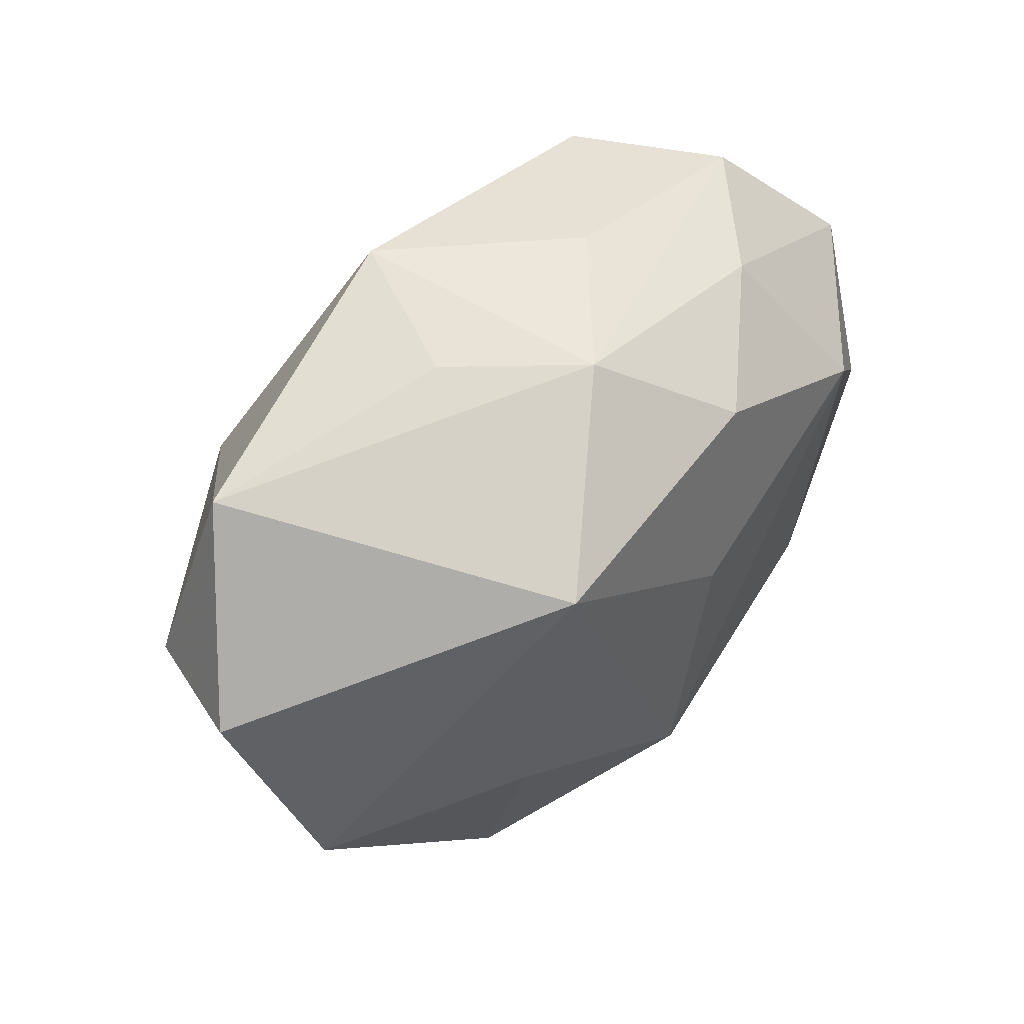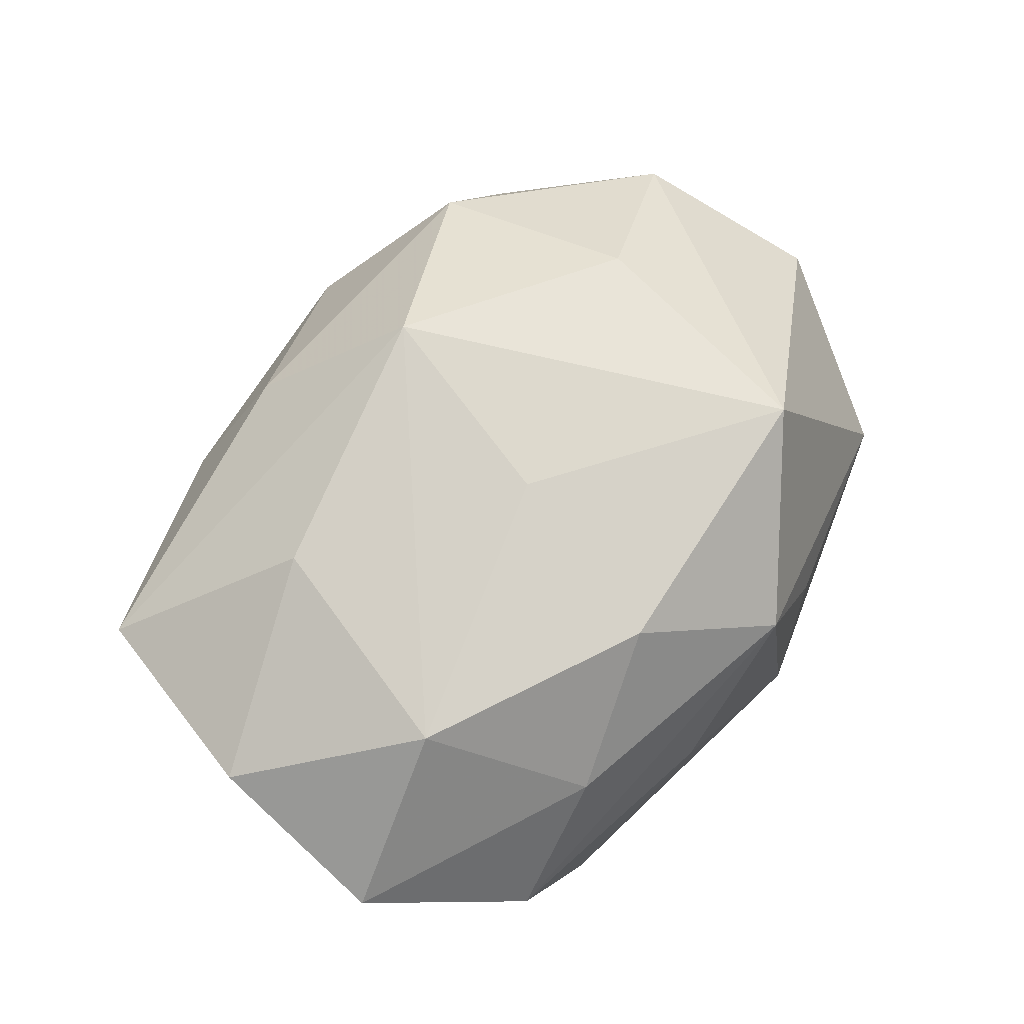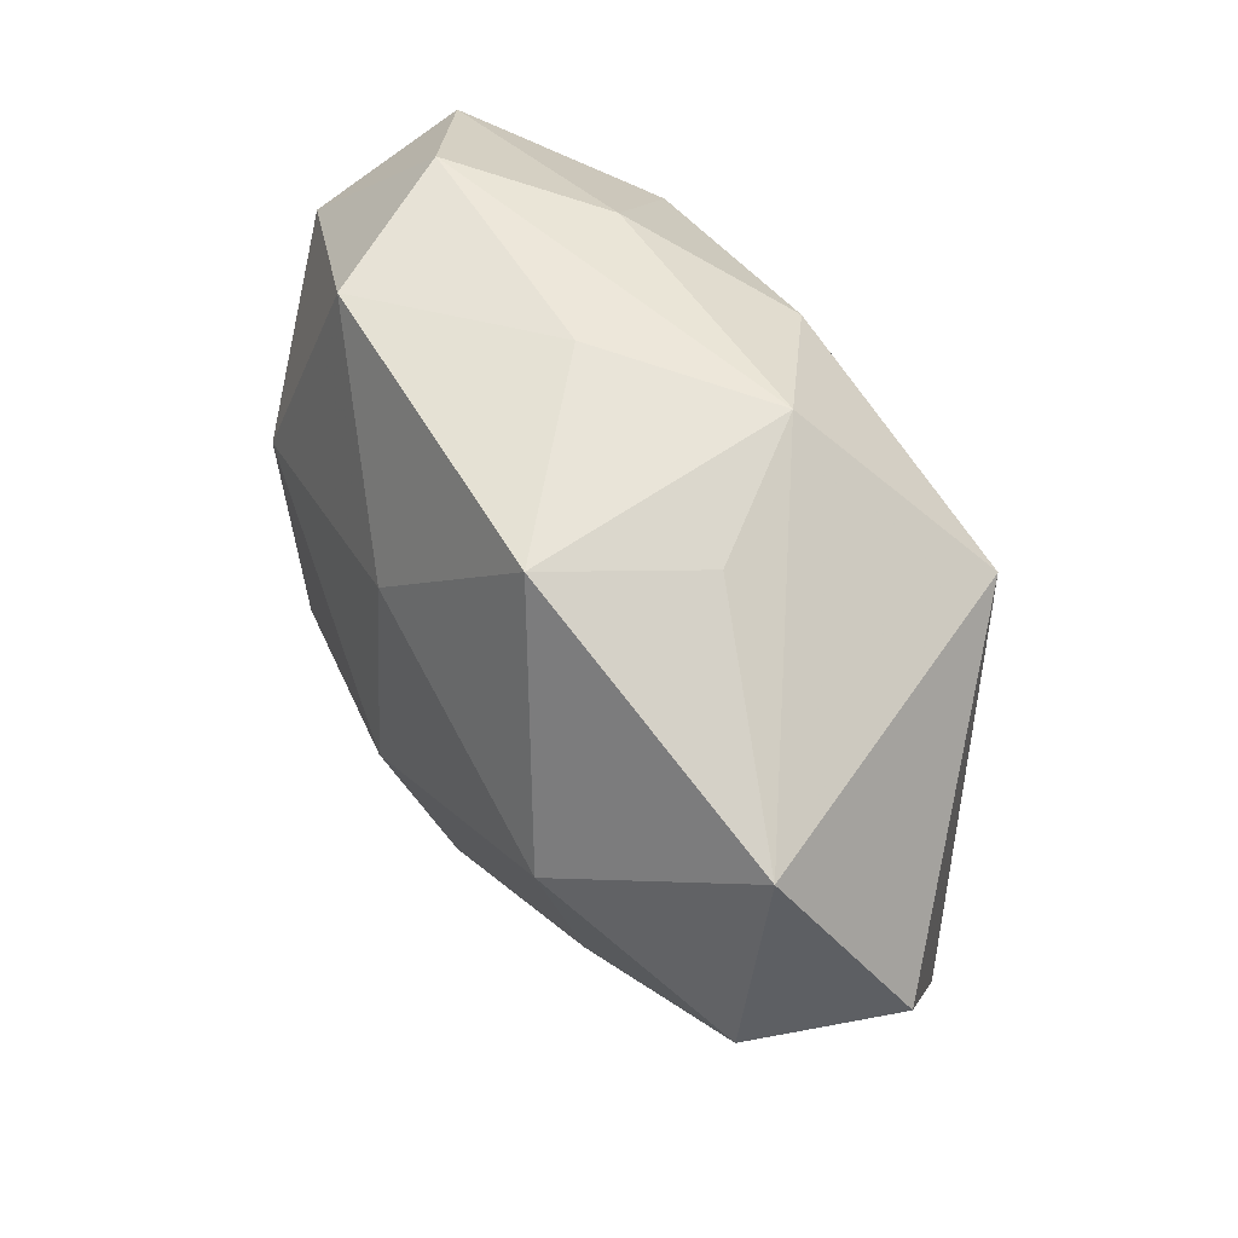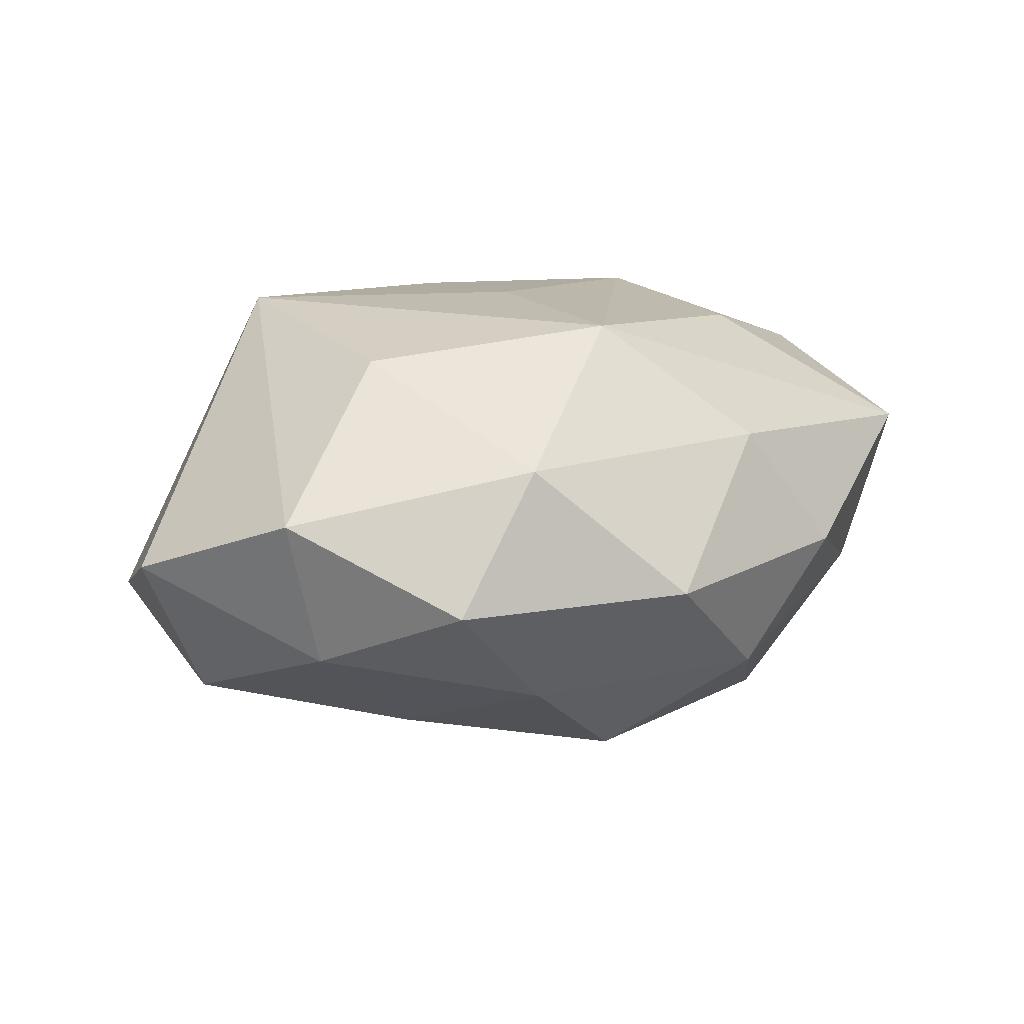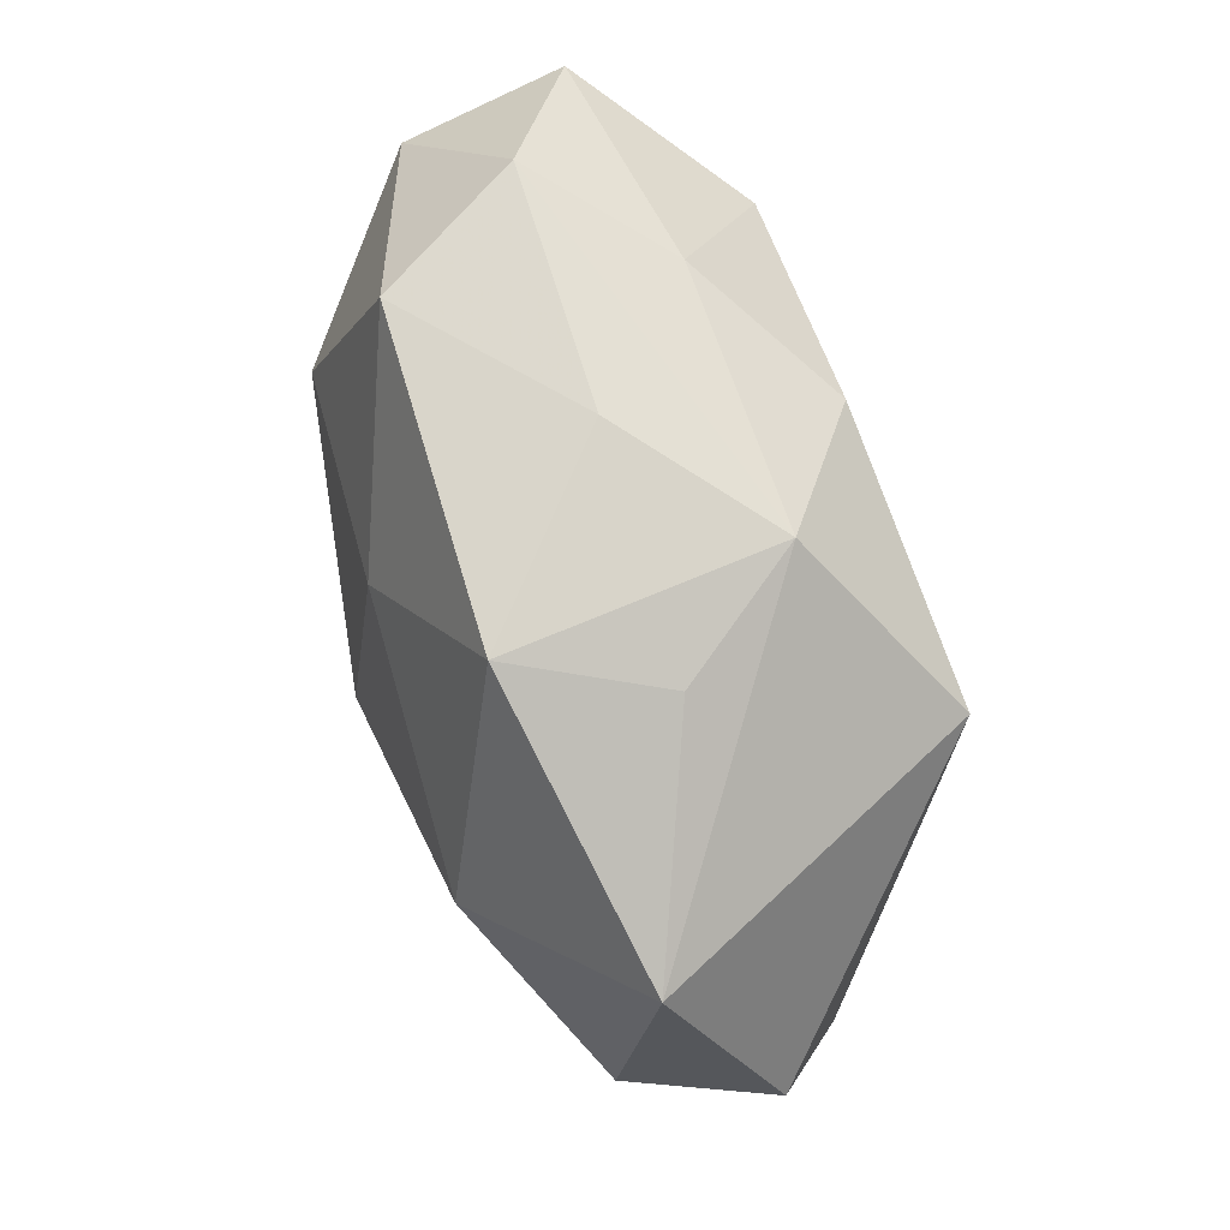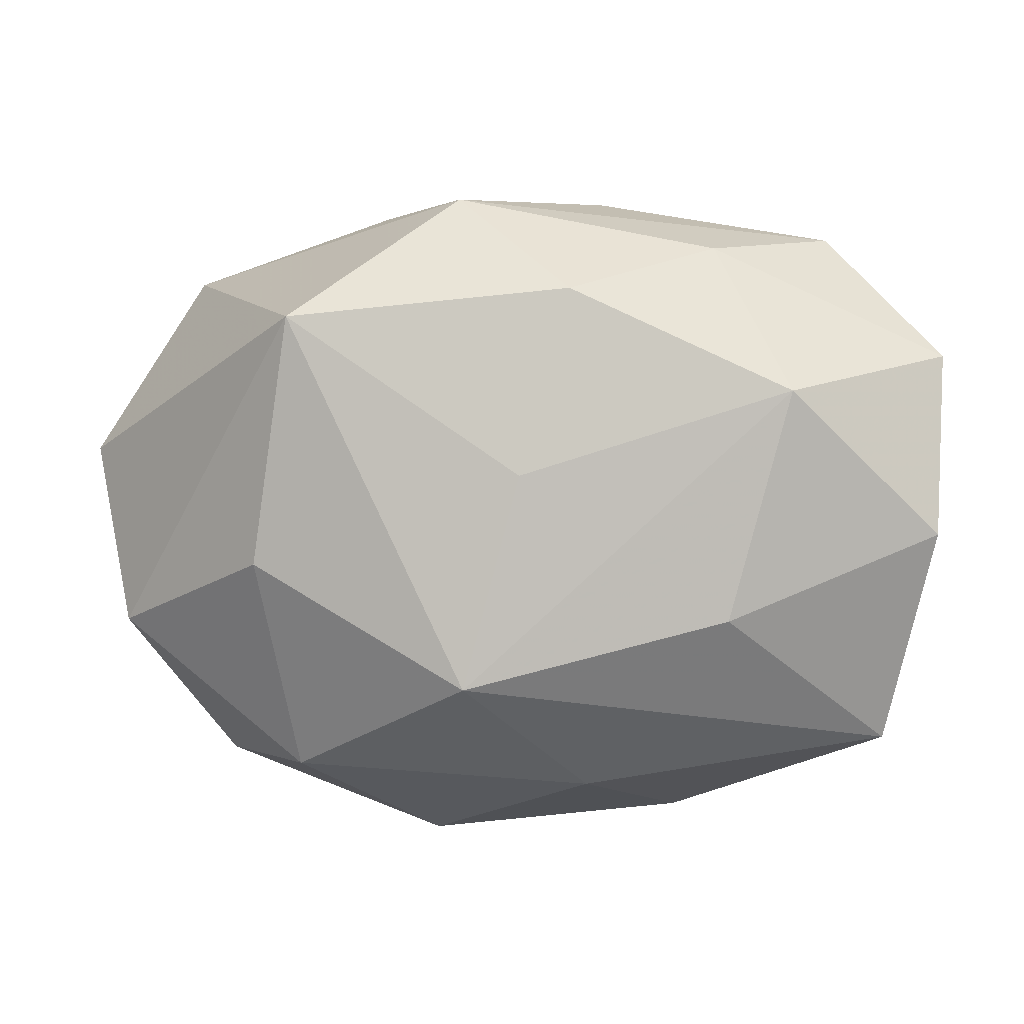
<metadata>
{"format":"obj","ext":"obj","renderer":"f3d","projection":"perspective","resolution":1024,"background":"white","views":[{"elev":46.2,"azim":-49.7,"up":"+Y"},{"elev":71.3,"azim":128.8,"up":"+Z"},{"elev":64.9,"azim":-119.5,"up":"+Y"},{"elev":17.0,"azim":-42.7,"up":"+Z"},{"elev":79.1,"azim":-106.3,"up":"+Y"},{"elev":2.3,"azim":5.7,"up":"+Y"}]}
</metadata>
<code>
v 0.01763 -0.01566 -0.01956
v 0.02193 0.005231 -0.01828
v 0.01721 0.02225 0.009707
v 0.002729 0.01409 -0.01821
v -0.03593 0.00249 -0.01092
v 0.01864 -0.009808 0.01728
v -0.00842 -0.0309 -0.000245
v -0.03611 -0.01092 0.007041
v -0.0193 -0.02331 0.01122
v 0.004519 -0.02702 -0.01074
v 0.01353 -0.02838 -0.000516
v 0.006808 0.02702 0.0003915
v -0.03319 -0.01131 -0.005521
v 0.0198 0.02461 -0.01168
v -0.02773 -0.02356 0.0001339
v 0.03733 0.01288 0.00652
v -0.03214 0.02035 -0.006507
v 0.02698 -0.01977 -0.007087
v 0.001115 0.002562 0.0201
v -0.007625 0.02826 -0.01145
v 0.03658 -0.002638 0.01149
v 0.03028 -0.004992 -0.0108
v -0.01868 0.01599 0.02024
v -0.005062 0.02662 0.01079
v -0.001872 -0.002901 -0.02207
v 0.005196 0.01837 0.01826
v 0.03224 -0.02087 0.006842
v -0.02133 -0.008478 -0.01511
v -0.02078 0.01054 -0.01848
v -0.003639 -0.01556 0.02023
v 0.02728 0.02363 5.45e-05
v -0.005927 -0.01885 -0.01849
v 0.03566 0.0109 -0.006882
v -0.01793 -0.02245 -0.00958
v 0.0348 -0.004081 -0.0004578
v -0.0405 0.00461 0.0007267
v -0.02203 -0.005171 0.01805
v 0.02393 0.009707 0.01762
v -0.01294 0.02586 0.0006518
v 0.006146 -0.02494 0.01026
f 23 24 17
f 26 24 23
f 23 17 36
f 29 17 20
f 39 24 20
f 20 17 39
f 39 17 24
f 20 24 12
f 12 14 20
f 40 9 7
f 30 9 40
f 40 27 30
f 30 27 6
f 24 26 3
f 6 27 21
f 21 33 16
f 15 7 9
f 23 36 8
f 8 15 9
f 8 36 13
f 13 15 8
f 20 14 4
f 4 29 20
f 5 36 17
f 17 29 5
f 13 36 5
f 5 28 13
f 29 28 5
f 11 27 40
f 40 7 11
f 7 10 11
f 19 26 23
f 23 30 19
f 14 12 31
f 31 3 16
f 31 12 24
f 24 3 31
f 16 33 31
f 31 33 14
f 37 30 23
f 23 8 37
f 9 30 37
f 37 8 9
f 2 4 14
f 14 33 2
f 2 22 1
f 33 22 2
f 29 4 25
f 25 2 1
f 4 2 25
f 35 22 33
f 33 21 35
f 35 21 27
f 1 10 32
f 32 25 1
f 32 28 29
f 29 25 32
f 18 10 1
f 18 11 10
f 27 11 18
f 1 22 18
f 18 35 27
f 22 35 18
f 38 30 6
f 38 19 30
f 26 19 38
f 6 21 38
f 38 21 16
f 16 3 38
f 38 3 26
f 34 15 13
f 13 28 34
f 28 32 34
f 7 15 34
f 34 10 7
f 34 32 10

</code>
